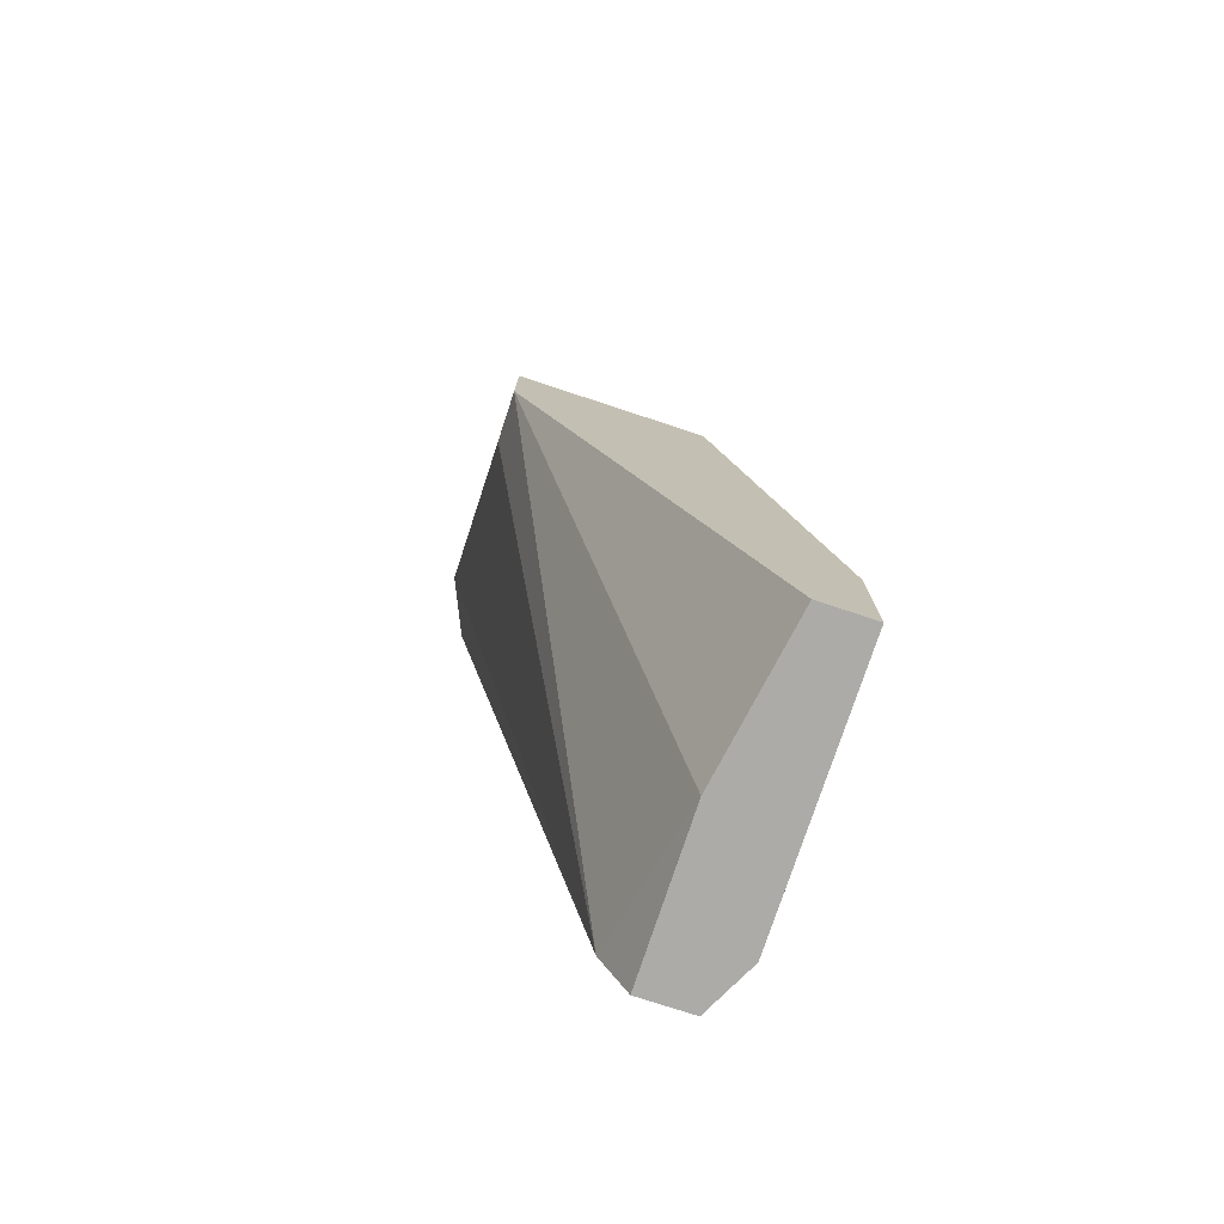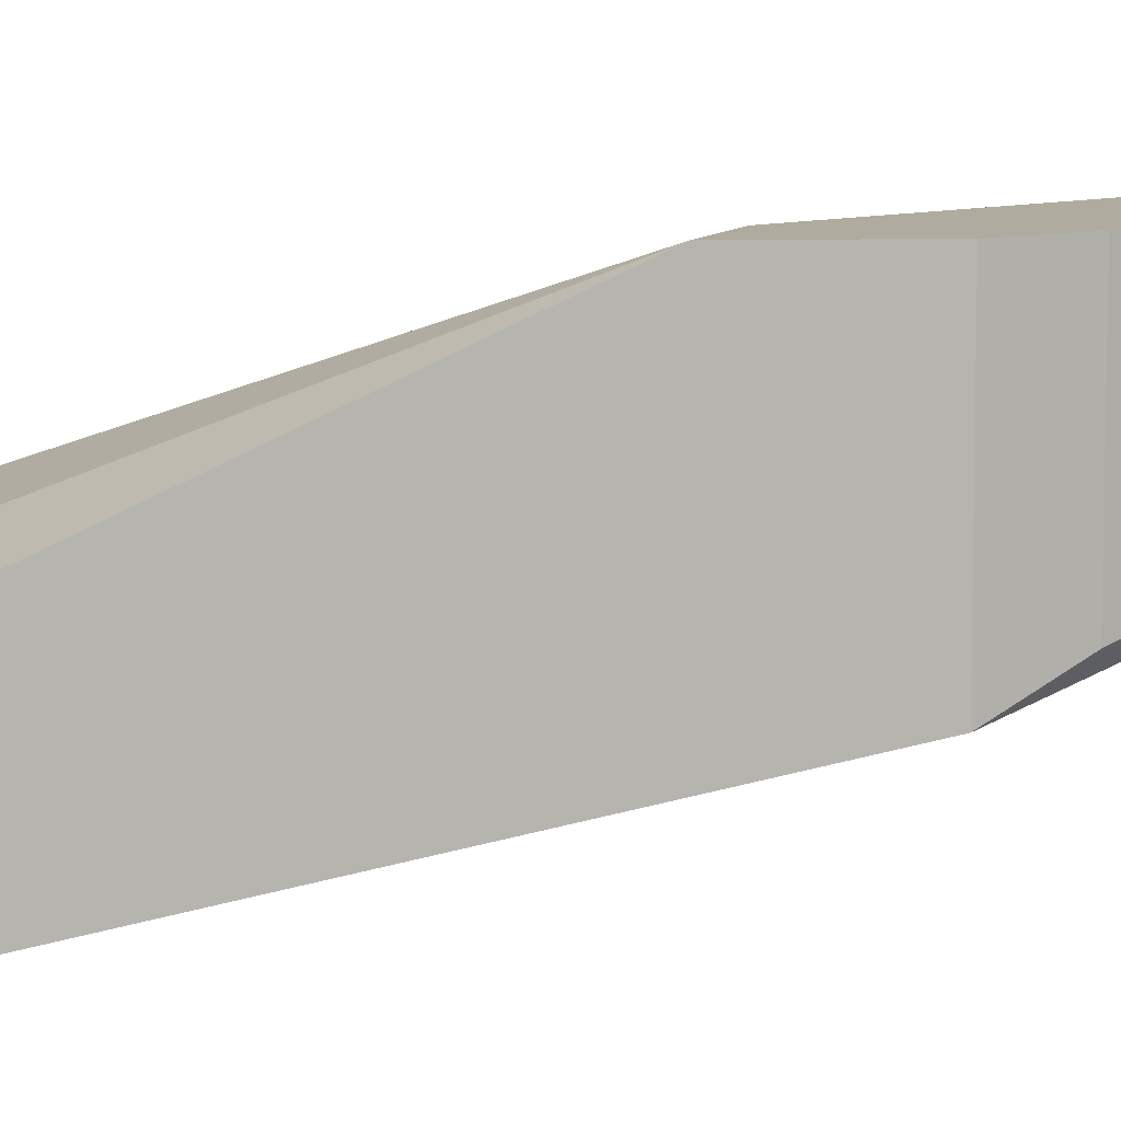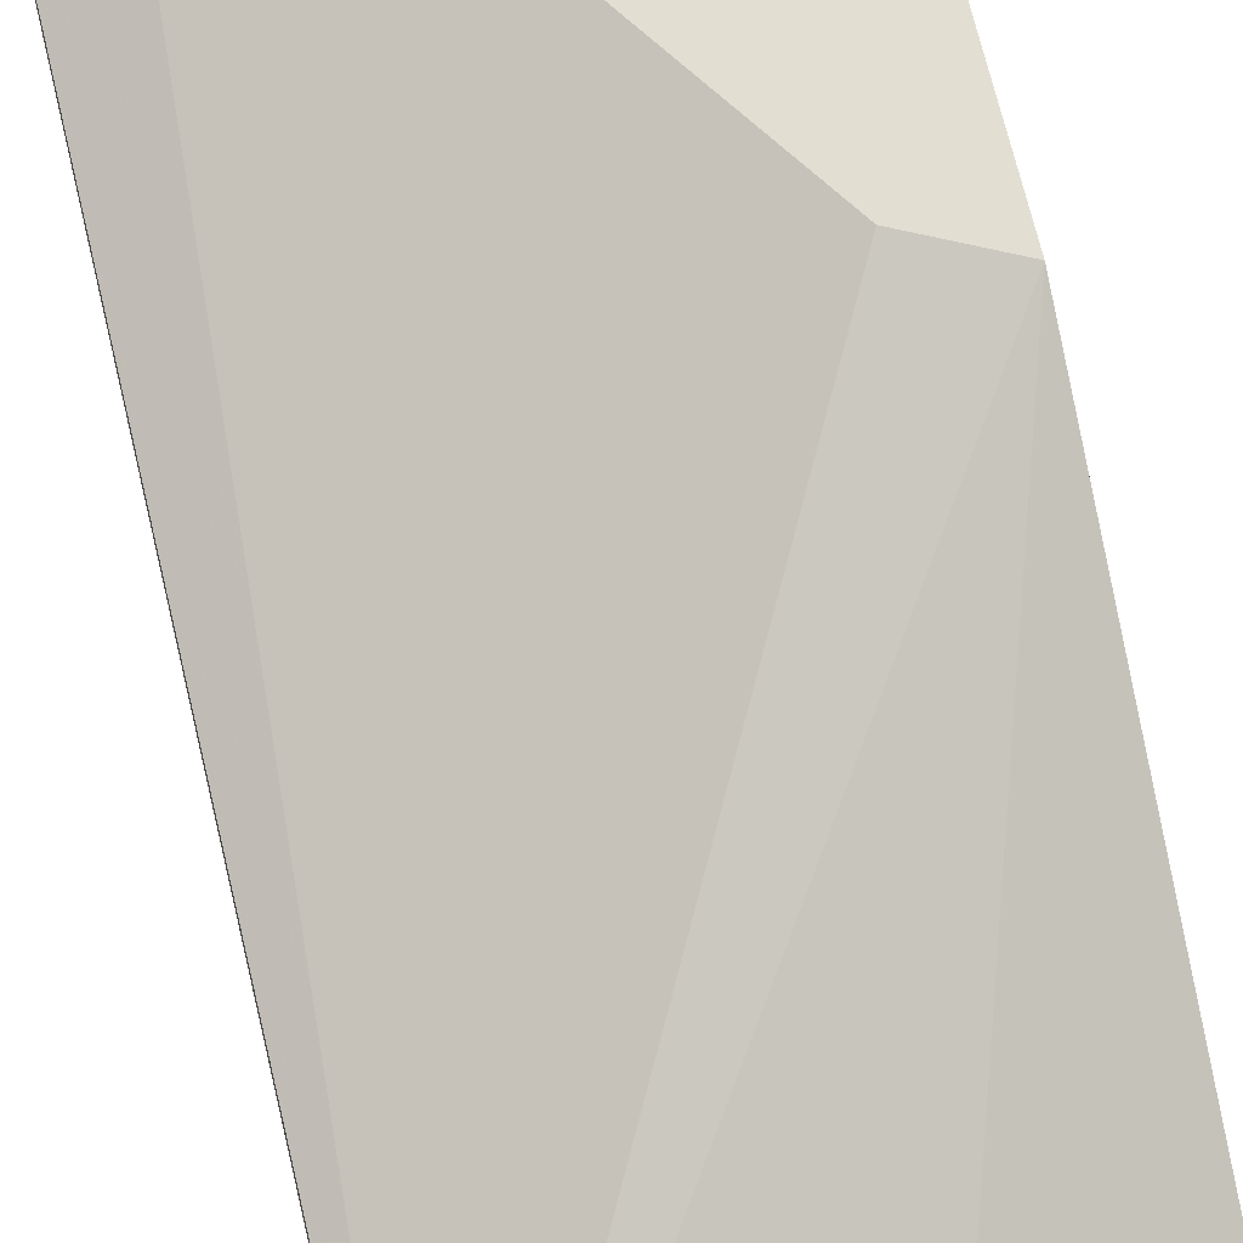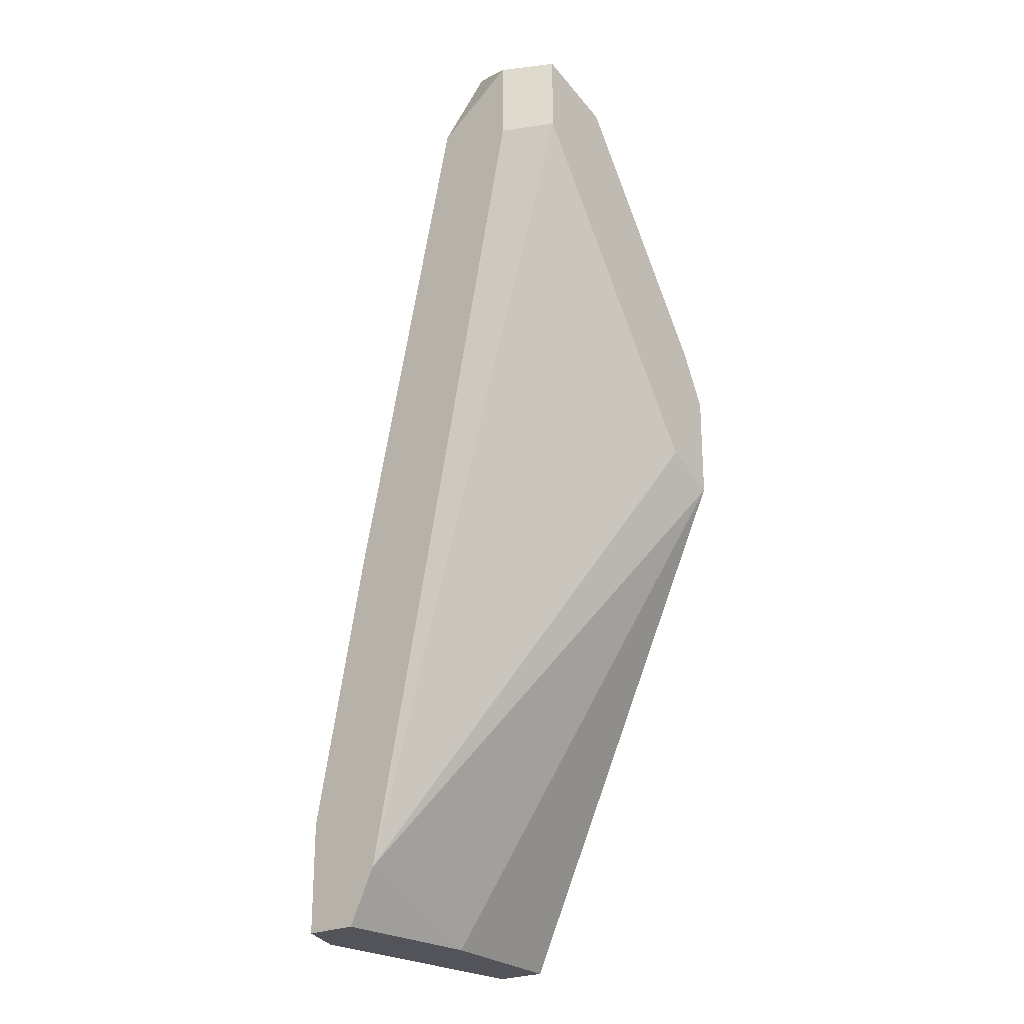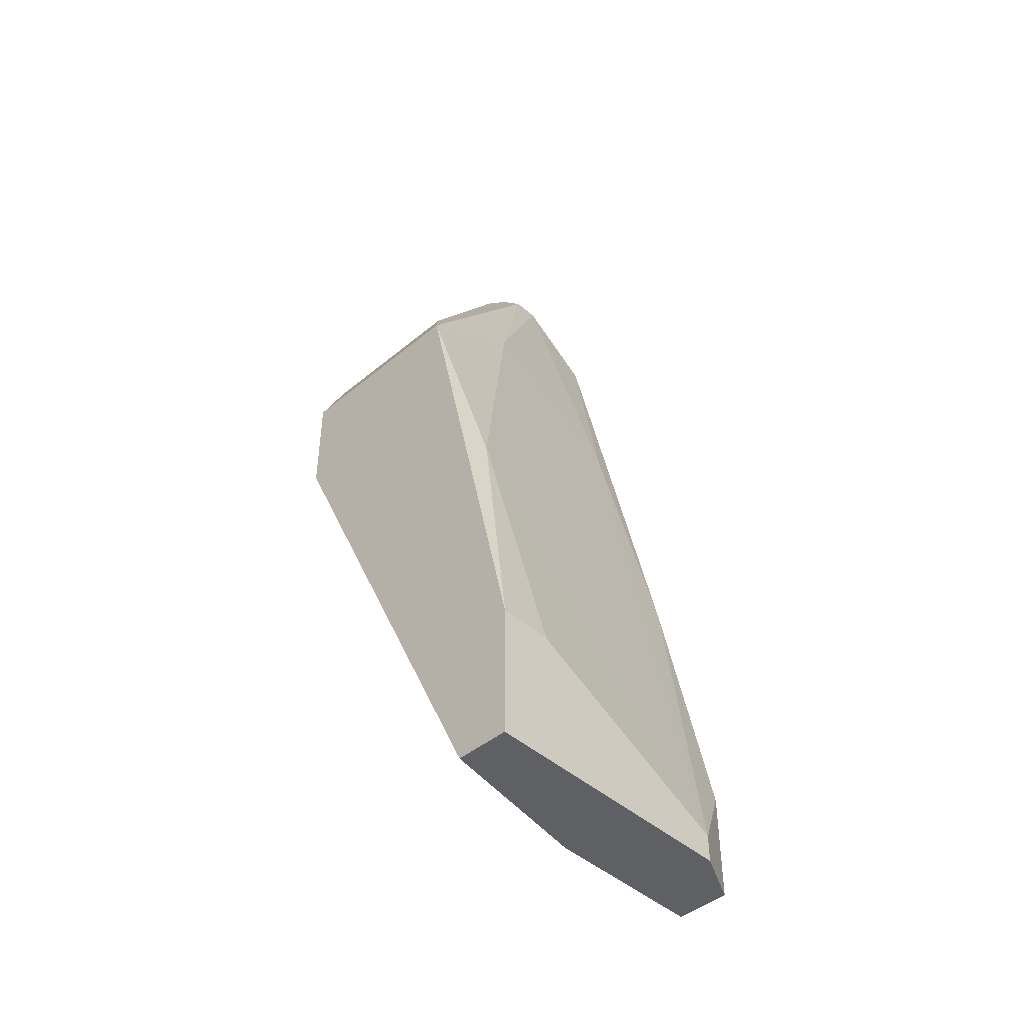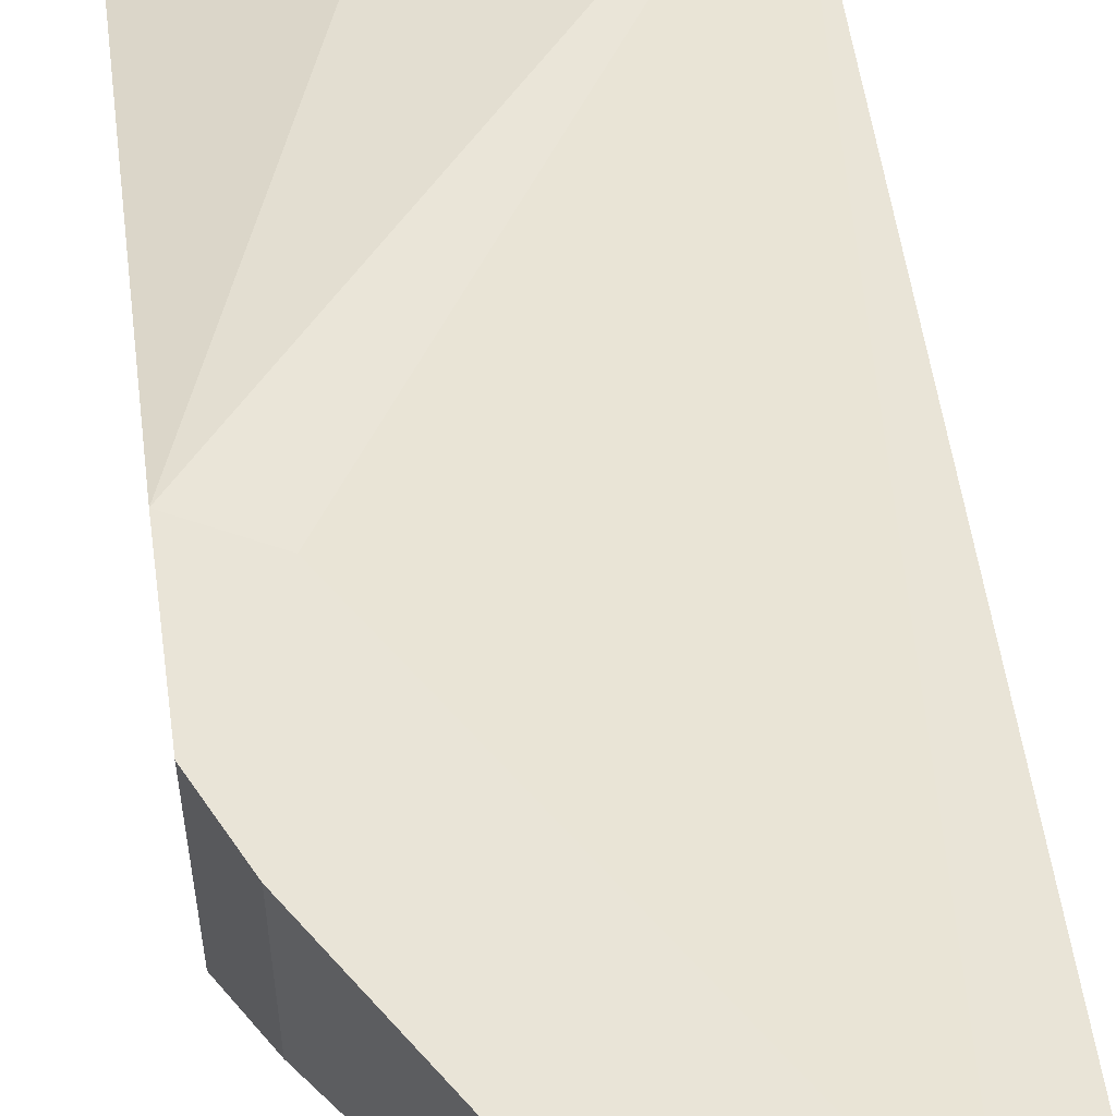
<metadata>
{"format":"obj","ext":"obj","renderer":"f3d","projection":"perspective","resolution":1024,"background":"white","views":[{"elev":-76.3,"azim":71.8,"up":"+Y"},{"elev":9.6,"azim":87.1,"up":"+Z"},{"elev":68.0,"azim":-13.3,"up":"+Z"},{"elev":-23.8,"azim":-50.3,"up":"+Y"},{"elev":-44.3,"azim":134.1,"up":"+Y"},{"elev":60.9,"azim":172.6,"up":"+Z"}]}
</metadata>
<code>
v 0.005696 0.08029 -0.0307
v 0.005696 0.002357 -0.05835
v 0.005696 0.08784 -0.0307
v 0.005696 -0.000159 -0.05835
v 0.00821 0.08532 -0.04076
v 0.02832 0.03756 -0.05333
v 0.02832 0.06269 -0.04578
v 0.02832 0.06269 -0.0307
v 0.000666 0.08029 -0.04076
v 0.000666 0.004872 -0.0483
v 0.000666 0.07777 -0.03322
v 0.000666 0.03505 -0.05081
v 0.000666 -0.000159 -0.05081
v 0.000666 -0.000159 -0.05584
v 0.000666 0.08532 -0.03322
v 0.000666 0.009902 -0.05584
v 0.03084 0.0476 -0.0307
v 0.03084 0.05766 -0.0307
v 0.03084 0.05766 -0.0483
v 0.03084 0.01242 -0.05835
v 0.03084 -0.000159 -0.05835
v 0.03084 -0.000159 -0.05333
v 0.003183 0.06017 -0.04578
v 0.003183 0.08784 -0.03825
v 0.02581 0.05011 -0.0307
v 0.02581 0.01242 -0.05835
v 0.01575 -0.000159 -0.05081
v 0.01827 0.06771 -0.04578
v 0.01073 0.08784 -0.03825
v 0.01073 0.08532 -0.04076
v 0.01324 0.08532 -0.03825
v 0.01324 0.08532 -0.0307
f 28 5 30
f 13 14 21
f 14 13 11
f 17 21 19
f 14 11 9
f 13 21 22
f 21 17 22
f 21 2 26
f 11 13 10
f 32 17 8
f 31 32 8
f 17 32 25
f 10 17 25
f 25 32 3
f 13 22 27
f 22 17 27
f 10 13 27
f 17 10 27
f 11 10 1
f 10 25 1
f 3 11 1
f 25 3 1
f 26 2 6
f 14 9 12
f 19 21 20
f 21 26 20
f 6 19 20
f 26 6 20
f 5 9 24
f 17 19 18
f 19 8 18
f 8 17 18
f 9 11 15
f 11 3 15
f 24 9 15
f 3 24 15
f 32 31 29
f 3 32 29
f 5 24 29
f 24 3 29
f 19 6 28
f 31 8 7
f 8 19 7
f 29 31 7
f 19 29 7
f 2 14 16
f 14 12 16
f 12 2 16
f 9 5 23
f 6 2 23
f 12 9 23
f 2 12 23
f 5 28 23
f 28 6 23
f 21 14 4
f 14 2 4
f 2 21 4
f 29 19 30
f 5 29 30
f 19 28 30

</code>
